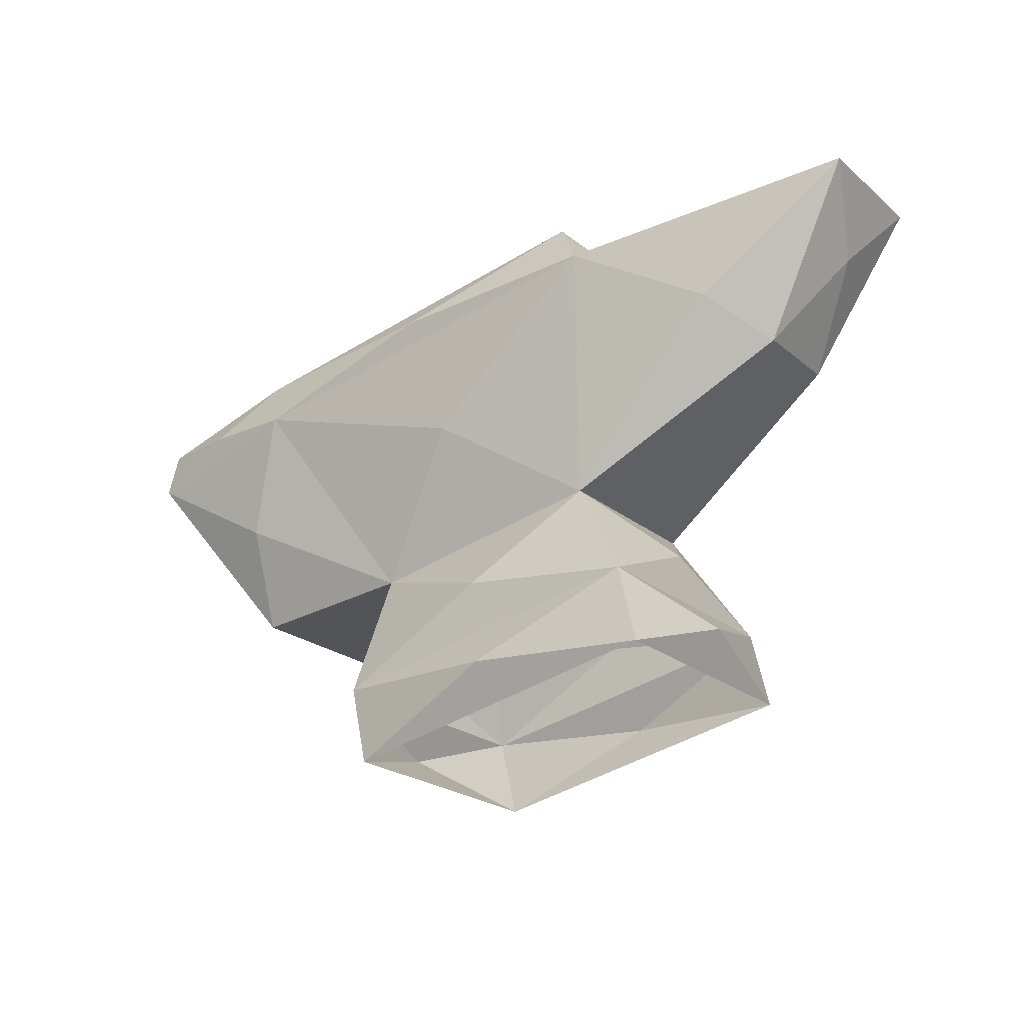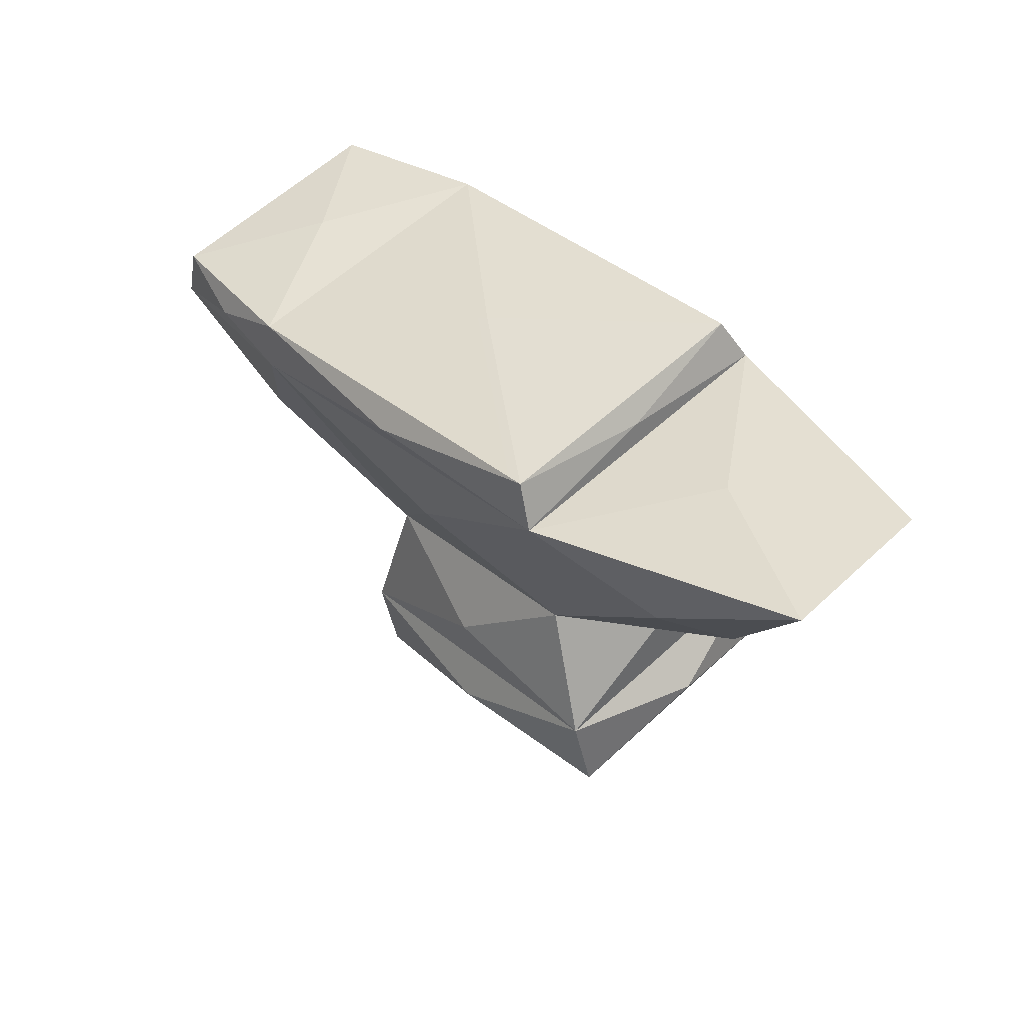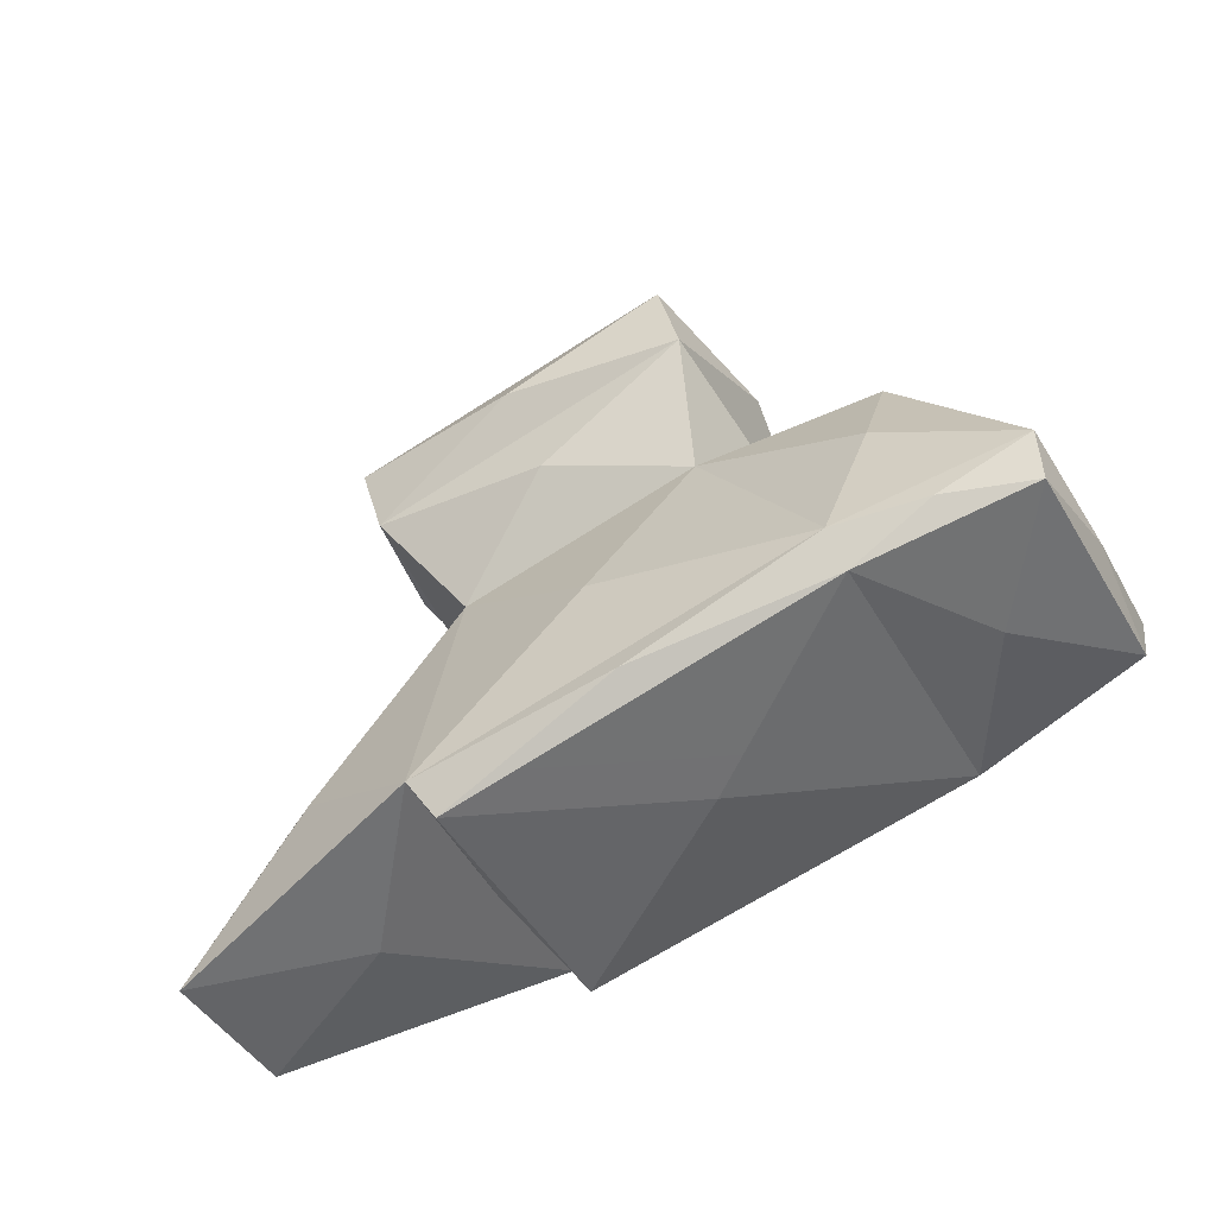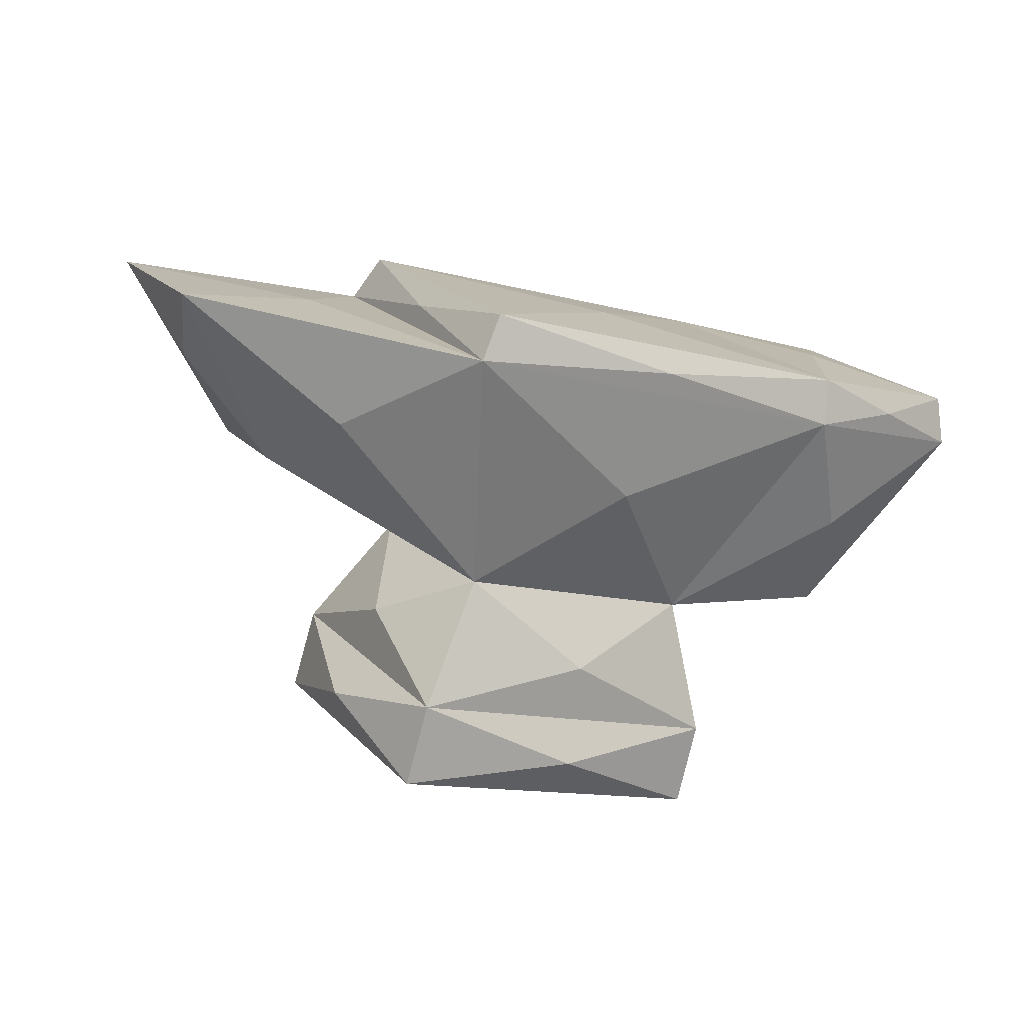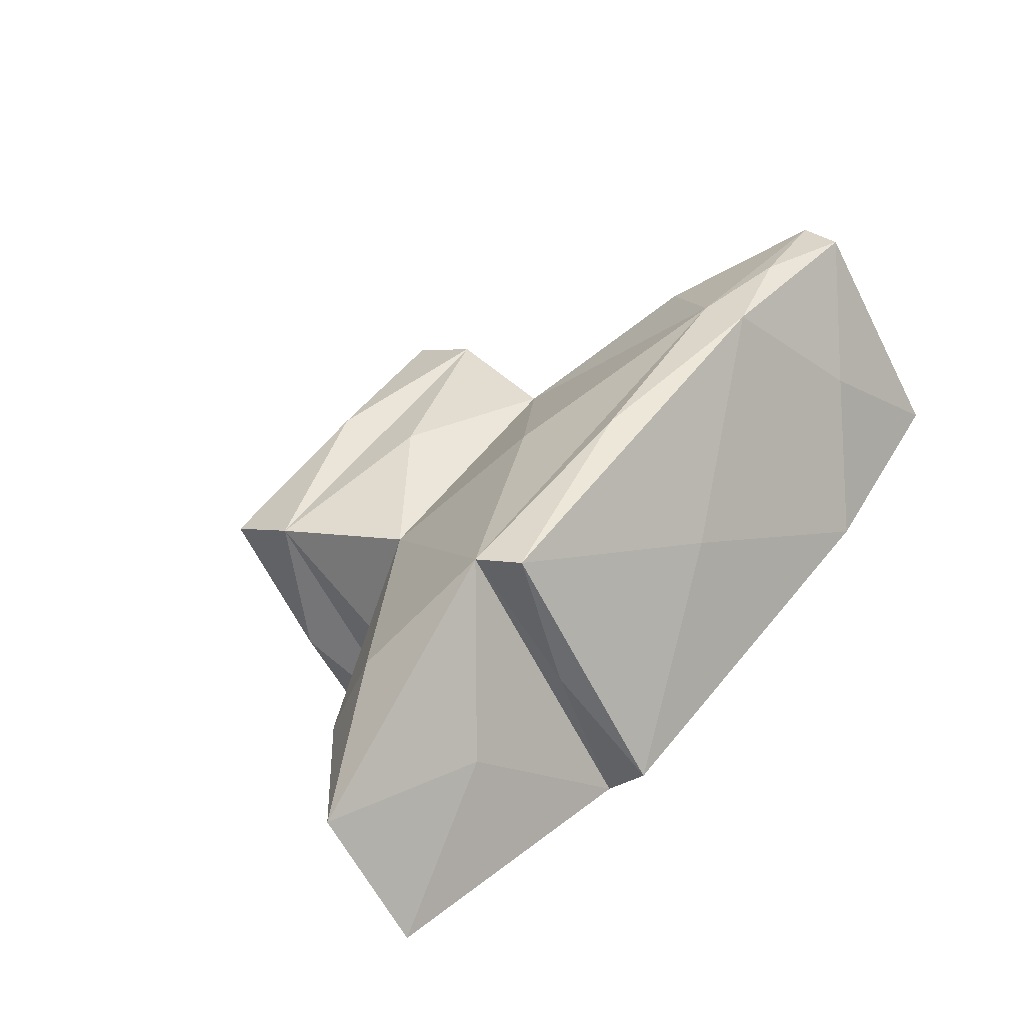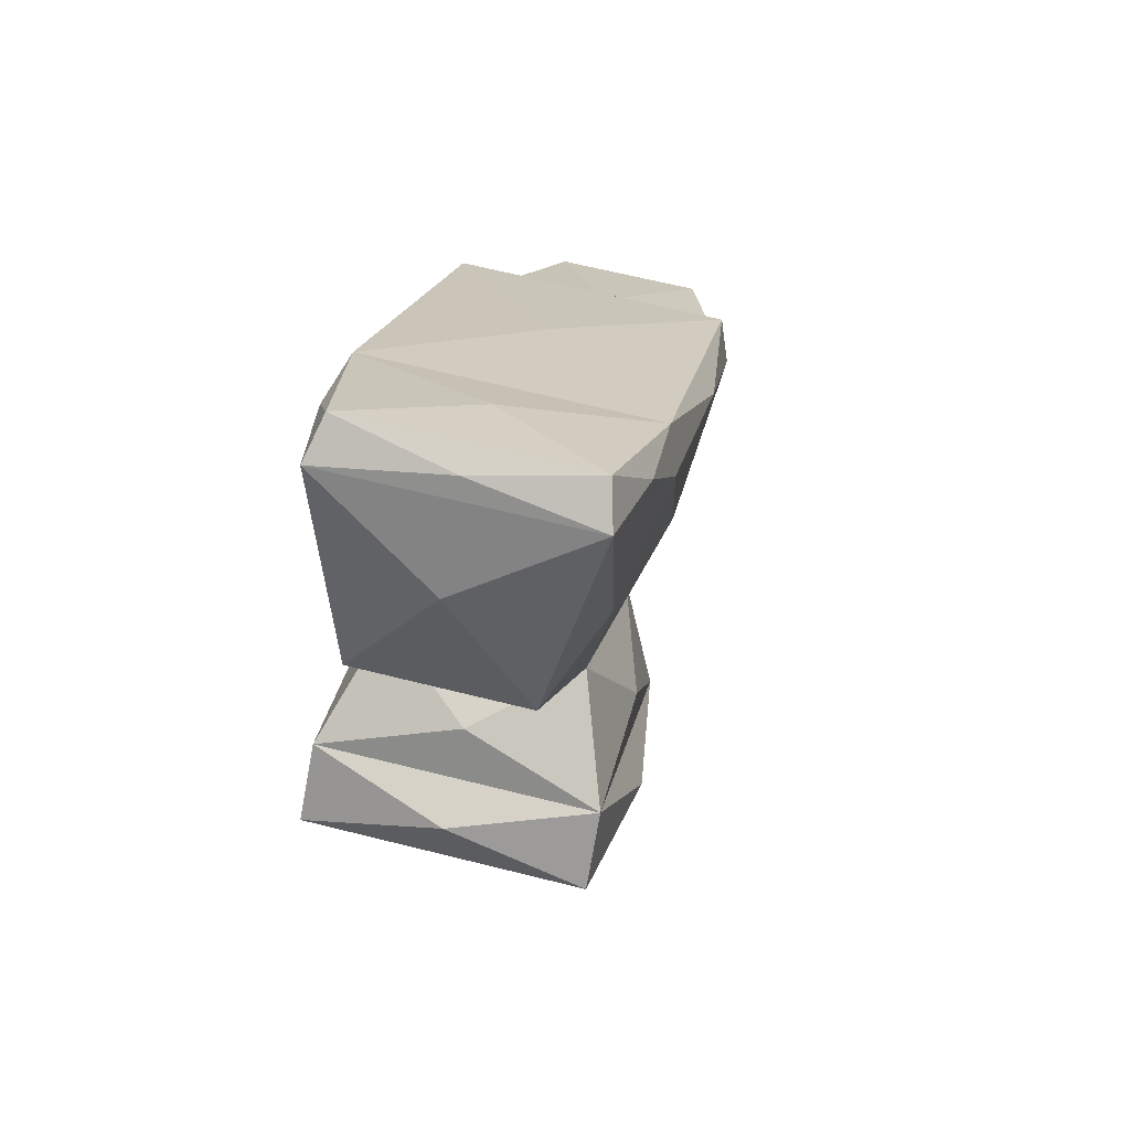
<metadata>
{"format":"obj","ext":"obj","renderer":"f3d","projection":"perspective","resolution":1024,"background":"white","views":[{"elev":-33.9,"azim":61.3,"up":"+Y"},{"elev":42.1,"azim":74.0,"up":"+Y"},{"elev":50.6,"azim":166.0,"up":"+Z"},{"elev":-66.1,"azim":165.2,"up":"+Z"},{"elev":18.4,"azim":136.1,"up":"+Z"},{"elev":13.6,"azim":-54.1,"up":"+Y"}]}
</metadata>
<code>
g trinketCrystalAnvil
v -0.3982 0.3484 -0.007527
v -0.2513 0.00848 -0.0453
v -0.111 0.2127 -0.1524
v -0.1974 0.2595 0.3999
v 0.3499 0.3175 0.1342
v 0.07393 0.1318 0.2191
v -0.1974 0.2595 0.3999
v -0.123 -0.04658 0.2071
v -0.3029 0.1002 0.3771
v -0.3982 0.3484 -0.007527
v -0.6324 0.3142 0.1493
v -0.4734 0.1751 0.03816
v -0.3982 0.3484 -0.007527
v 0.1573 0.4029 -0.2575
v -0.1254 0.4081 -0.1265
v -0.2048 0.3288 0.3966
v 0.3242 0.3848 0.1398
v 0.07673 0.3187 0.2833
v -0.3885 0.4102 0.02329
v -0.6075 0.3782 0.1699
v -0.5118 0.3638 0.07465
v -0.1974 0.2595 0.3999
v -0.4615 0.2408 0.4856
v -0.3242 0.282 0.4499
v 0.07857 0.04337 -0.2053
v 0.4181 0.1865 -0.2677
v 0.3299 0.2742 -0.2962
v 0.07857 0.04337 -0.2053
v 0.2068 -0.01168 0.04715
v 0.2797 0.08496 -0.1331
v 0.07857 0.04337 -0.2053
v 0.1073 -0.1154 -0.3274
v 0.2059 -0.07611 -0.1312
v 0.07857 0.04337 -0.2053
v -0.2513 0.00848 -0.0453
v -0.1147 -0.05929 -0.2022
v -0.2513 0.00848 -0.0453
v -0.123 -0.04658 0.2071
v -0.2503 -0.1244 0.09006
v -0.2513 0.00848 -0.0453
v -0.4878 0.02123 0.08094
v -0.3053 -0.0115 0.1362
v -0.3727 -0.02819 0.3075
v -0.123 -0.04658 0.2071
v -0.3727 -0.02819 0.3075
v 0.1573 0.4029 -0.2575
v 0.3499 0.3175 0.1342
v 0.2529 0.3916 -0.05463
v 0.1573 0.4029 -0.2575
v 0.5777 0.4202 -0.3367
v 0.4137 0.3866 -0.1349
v 0.3499 0.3175 0.1342
v 0.6773 0.3774 -0.1408
v 0.4686 0.2146 -0.0207
v -0.123 -0.04658 0.2071
v 0.2068 -0.01168 0.04715
v 0.07024 -0.1386 0.1616
v -0.4615 0.2408 0.4856
v -0.3727 -0.02819 0.3075
v -0.5311 0.1476 0.2791
v 0.4859 0.1573 -0.1341
v 0.6773 0.3774 -0.1408
v 0.5658 0.2958 -0.2307
v 0.108 -0.2326 -0.355
v 0.1073 -0.1154 -0.3274
v -0.1298 -0.1913 -0.2623
v 0.2943 -0.3125 0.01166
v 0.2923 -0.1948 0.03666
v 0.236 -0.2102 -0.1758
v -0.3387 -0.2799 -0.1383
v -0.3367 -0.1623 -0.112
v -0.2804 -0.2648 0.07471
v -0.1524 -0.3598 0.2283
v -0.1517 -0.2417 0.2521
v 0.08541 -0.2837 0.1613
v -0.6324 0.3142 0.1493
v -0.6075 0.3782 0.1699
v -0.5487 0.3088 0.3252
v -0.3885 0.4102 0.02329
v 0.1481 0.4629 -0.2183
v -0.03258 0.4069 0.0887
v -0.2048 0.3288 0.3966
v -0.4516 0.3113 0.4767
v -0.4069 0.3684 0.265
v -0.03258 0.4069 0.0887
v 0.3242 0.3848 0.1398
v 0.1573 0.4029 -0.2575
v -0.111 0.2127 -0.1524
v 0.07857 0.04337 -0.2053
v -0.111 0.2127 -0.1524
v -0.2513 0.00848 -0.0453
v 0.07857 0.04337 -0.2053
v 0.1573 0.4029 -0.2575
v -0.3982 0.3484 -0.007527
v -0.111 0.2127 -0.1524
v -0.123 -0.04658 0.2071
v 0.07393 0.1318 0.2191
v 0.2068 -0.01168 0.04715
v 0.07393 0.1318 0.2191
v 0.3499 0.3175 0.1342
v 0.2068 -0.01168 0.04715
v -0.123 -0.04658 0.2071
v -0.1974 0.2595 0.3999
v 0.07393 0.1318 0.2191
v -0.4615 0.2408 0.4856
v -0.3029 0.1002 0.3771
v -0.3727 -0.02819 0.3075
v -0.3029 0.1002 0.3771
v -0.123 -0.04658 0.2071
v -0.3727 -0.02819 0.3075
v -0.4615 0.2408 0.4856
v -0.1974 0.2595 0.3999
v -0.3029 0.1002 0.3771
v -0.2513 0.00848 -0.0453
v -0.4734 0.1751 0.03816
v -0.4878 0.02123 0.08094
v -0.4734 0.1751 0.03816
v -0.6324 0.3142 0.1493
v -0.4878 0.02123 0.08094
v -0.2513 0.00848 -0.0453
v -0.3982 0.3484 -0.007527
v -0.4734 0.1751 0.03816
v -0.3885 0.4102 0.02329
v -0.1254 0.4081 -0.1265
v 0.1481 0.4629 -0.2183
v -0.1254 0.4081 -0.1265
v 0.1573 0.4029 -0.2575
v 0.1481 0.4629 -0.2183
v -0.3885 0.4102 0.02329
v -0.3982 0.3484 -0.007527
v -0.1254 0.4081 -0.1265
v -0.1974 0.2595 0.3999
v 0.07673 0.3187 0.2833
v 0.3499 0.3175 0.1342
v 0.07673 0.3187 0.2833
v 0.3242 0.3848 0.1398
v 0.3499 0.3175 0.1342
v -0.1974 0.2595 0.3999
v -0.2048 0.3288 0.3966
v 0.07673 0.3187 0.2833
v -0.3242 0.282 0.4499
v -0.3982 0.3484 -0.007527
v -0.5118 0.3638 0.07465
v -0.6324 0.3142 0.1493
v -0.5118 0.3638 0.07465
v -0.6075 0.3782 0.1699
v -0.6324 0.3142 0.1493
v -0.3982 0.3484 -0.007527
v -0.3885 0.4102 0.02329
v -0.5118 0.3638 0.07465
v -0.2048 0.3288 0.3966
v -0.3242 0.282 0.4499
v -0.4516 0.3113 0.4767
v -0.3242 0.282 0.4499
v -0.4615 0.2408 0.4856
v -0.4516 0.3113 0.4767
v 0.1573 0.4029 -0.2575
v 0.3299 0.2742 -0.2962
v 0.5777 0.4202 -0.3367
v 0.3299 0.2742 -0.2962
v 0.4181 0.1865 -0.2677
v 0.5777 0.4202 -0.3367
v 0.1573 0.4029 -0.2575
v 0.07857 0.04337 -0.2053
v 0.3299 0.2742 -0.2962
v 0.4181 0.1865 -0.2677
v 0.2797 0.08496 -0.1331
v 0.4859 0.1573 -0.1341
v 0.2068 -0.01168 0.04715
v 0.4181 0.1865 -0.2677
v 0.07857 0.04337 -0.2053
v 0.2797 0.08496 -0.1331
v 0.2068 -0.01168 0.04715
v 0.2059 -0.07611 -0.1312
v 0.2923 -0.1948 0.03666
v 0.2059 -0.07611 -0.1312
v 0.1073 -0.1154 -0.3274
v 0.2923 -0.1948 0.03666
v 0.2068 -0.01168 0.04715
v 0.07857 0.04337 -0.2053
v 0.2059 -0.07611 -0.1312
v 0.1073 -0.1154 -0.3274
v -0.1147 -0.05929 -0.2022
v -0.3367 -0.1623 -0.112
v -0.1147 -0.05929 -0.2022
v -0.2513 0.00848 -0.0453
v -0.3367 -0.1623 -0.112
v 0.1073 -0.1154 -0.3274
v 0.07857 0.04337 -0.2053
v -0.1147 -0.05929 -0.2022
v -0.3367 -0.1623 -0.112
v -0.2503 -0.1244 0.09006
v -0.1517 -0.2417 0.2521
v -0.2503 -0.1244 0.09006
v -0.123 -0.04658 0.2071
v -0.1517 -0.2417 0.2521
v -0.3367 -0.1623 -0.112
v -0.2513 0.00848 -0.0453
v -0.2503 -0.1244 0.09006
v -0.123 -0.04658 0.2071
v -0.2513 0.00848 -0.0453
v -0.3053 -0.0115 0.1362
v 0.1481 0.4629 -0.2183
v 0.2529 0.3916 -0.05463
v 0.3242 0.3848 0.1398
v 0.2529 0.3916 -0.05463
v 0.3499 0.3175 0.1342
v 0.3242 0.3848 0.1398
v 0.1481 0.4629 -0.2183
v 0.1573 0.4029 -0.2575
v 0.2529 0.3916 -0.05463
v 0.3499 0.3175 0.1342
v 0.4137 0.3866 -0.1349
v 0.6773 0.3774 -0.1408
v 0.4137 0.3866 -0.1349
v 0.5777 0.4202 -0.3367
v 0.6773 0.3774 -0.1408
v 0.3499 0.3175 0.1342
v 0.1573 0.4029 -0.2575
v 0.4137 0.3866 -0.1349
v 0.2068 -0.01168 0.04715
v 0.4686 0.2146 -0.0207
v 0.4859 0.1573 -0.1341
v 0.4686 0.2146 -0.0207
v 0.6773 0.3774 -0.1408
v 0.4859 0.1573 -0.1341
v 0.2068 -0.01168 0.04715
v 0.3499 0.3175 0.1342
v 0.4686 0.2146 -0.0207
v -0.1517 -0.2417 0.2521
v 0.07024 -0.1386 0.1616
v 0.2923 -0.1948 0.03666
v 0.07024 -0.1386 0.1616
v 0.2068 -0.01168 0.04715
v 0.2923 -0.1948 0.03666
v -0.1517 -0.2417 0.2521
v -0.123 -0.04658 0.2071
v 0.07024 -0.1386 0.1616
v -0.6324 0.3142 0.1493
v -0.5311 0.1476 0.2791
v -0.4878 0.02123 0.08094
v -0.5311 0.1476 0.2791
v -0.3727 -0.02819 0.3075
v -0.4878 0.02123 0.08094
v -0.6324 0.3142 0.1493
v -0.4615 0.2408 0.4856
v -0.5311 0.1476 0.2791
v 0.4181 0.1865 -0.2677
v 0.5658 0.2958 -0.2307
v 0.5777 0.4202 -0.3367
v 0.5658 0.2958 -0.2307
v 0.6773 0.3774 -0.1408
v 0.5777 0.4202 -0.3367
v 0.4181 0.1865 -0.2677
v 0.4859 0.1573 -0.1341
v 0.5658 0.2958 -0.2307
v -0.3387 -0.2799 -0.1383
v -0.1298 -0.1913 -0.2623
v -0.3367 -0.1623 -0.112
v -0.1298 -0.1913 -0.2623
v 0.1073 -0.1154 -0.3274
v -0.3367 -0.1623 -0.112
v -0.3387 -0.2799 -0.1383
v 0.108 -0.2326 -0.355
v -0.1298 -0.1913 -0.2623
v 0.108 -0.2326 -0.355
v 0.236 -0.2102 -0.1758
v 0.1073 -0.1154 -0.3274
v 0.236 -0.2102 -0.1758
v 0.2923 -0.1948 0.03666
v 0.1073 -0.1154 -0.3274
v 0.108 -0.2326 -0.355
v 0.2943 -0.3125 0.01166
v 0.236 -0.2102 -0.1758
v -0.1524 -0.3598 0.2283
v -0.2804 -0.2648 0.07471
v -0.1517 -0.2417 0.2521
v -0.2804 -0.2648 0.07471
v -0.3367 -0.1623 -0.112
v -0.1517 -0.2417 0.2521
v -0.1524 -0.3598 0.2283
v -0.3387 -0.2799 -0.1383
v -0.2804 -0.2648 0.07471
v 0.2943 -0.3125 0.01166
v 0.08541 -0.2837 0.1613
v 0.2923 -0.1948 0.03666
v 0.08541 -0.2837 0.1613
v -0.1517 -0.2417 0.2521
v 0.2923 -0.1948 0.03666
v 0.2943 -0.3125 0.01166
v -0.1524 -0.3598 0.2283
v 0.08541 -0.2837 0.1613
v -0.4615 0.2408 0.4856
v -0.5487 0.3088 0.3252
v -0.4516 0.3113 0.4767
v -0.5487 0.3088 0.3252
v -0.6075 0.3782 0.1699
v -0.4516 0.3113 0.4767
v -0.4615 0.2408 0.4856
v -0.6324 0.3142 0.1493
v -0.5487 0.3088 0.3252
v -0.03258 0.4069 0.0887
v 0.1481 0.4629 -0.2183
v 0.3242 0.3848 0.1398
v -0.2048 0.3288 0.3966
v -0.3885 0.4102 0.02329
v -0.03258 0.4069 0.0887
v -0.3885 0.4102 0.02329
v -0.4069 0.3684 0.265
v -0.6075 0.3782 0.1699
v -0.4069 0.3684 0.265
v -0.4516 0.3113 0.4767
v -0.6075 0.3782 0.1699
v -0.3885 0.4102 0.02329
v -0.2048 0.3288 0.3966
v -0.4069 0.3684 0.265
g trinketCrystalAnvil_0
f 3 2 1
f 6 5 4
f 9 8 7
f 12 11 10
f 15 14 13
f 18 17 16
f 21 20 19
f 24 23 22
f 27 26 25
f 30 29 28
f 33 32 31
f 36 35 34
f 39 38 37
f 42 41 40
f 43 41 42
f 45 42 44
f 48 47 46
f 51 50 49
f 54 53 52
f 57 56 55
f 60 59 58
f 63 62 61
f 66 65 64
f 69 68 67
f 72 71 70
f 75 74 73
f 78 77 76
f 81 80 79
f 84 83 82
f 86 85 82
f 89 88 87
f 92 91 90
f 95 94 93
f 98 97 96
f 101 100 99
f 104 103 102
f 107 106 105
f 110 109 108
f 113 112 111
f 116 115 114
f 119 118 117
f 122 121 120
f 125 124 123
f 128 127 126
f 131 130 129
f 134 133 132
f 137 136 135
f 140 139 138
f 141 138 139
f 144 143 142
f 147 146 145
f 150 149 148
f 153 152 151
f 156 155 154
f 159 158 157
f 162 161 160
f 165 164 163
f 168 167 166
f 168 169 167
f 172 171 170
f 175 174 173
f 178 177 176
f 181 180 179
f 184 183 182
f 187 186 185
f 190 189 188
f 193 192 191
f 196 195 194
f 199 198 197
f 202 201 200
f 205 204 203
f 208 207 206
f 211 210 209
f 214 213 212
f 217 216 215
f 220 219 218
f 223 222 221
f 226 225 224
f 229 228 227
f 232 231 230
f 235 234 233
f 238 237 236
f 241 240 239
f 244 243 242
f 247 246 245
f 250 249 248
f 253 252 251
f 256 255 254
f 259 258 257
f 262 261 260
f 265 264 263
f 268 267 266
f 271 270 269
f 274 273 272
f 277 276 275
f 280 279 278
f 283 282 281
f 286 285 284
f 289 288 287
f 292 291 290
f 295 294 293
f 298 297 296
f 301 300 299
f 304 303 302
f 307 306 305
f 310 309 308
f 313 312 311
f 316 315 314

</code>
